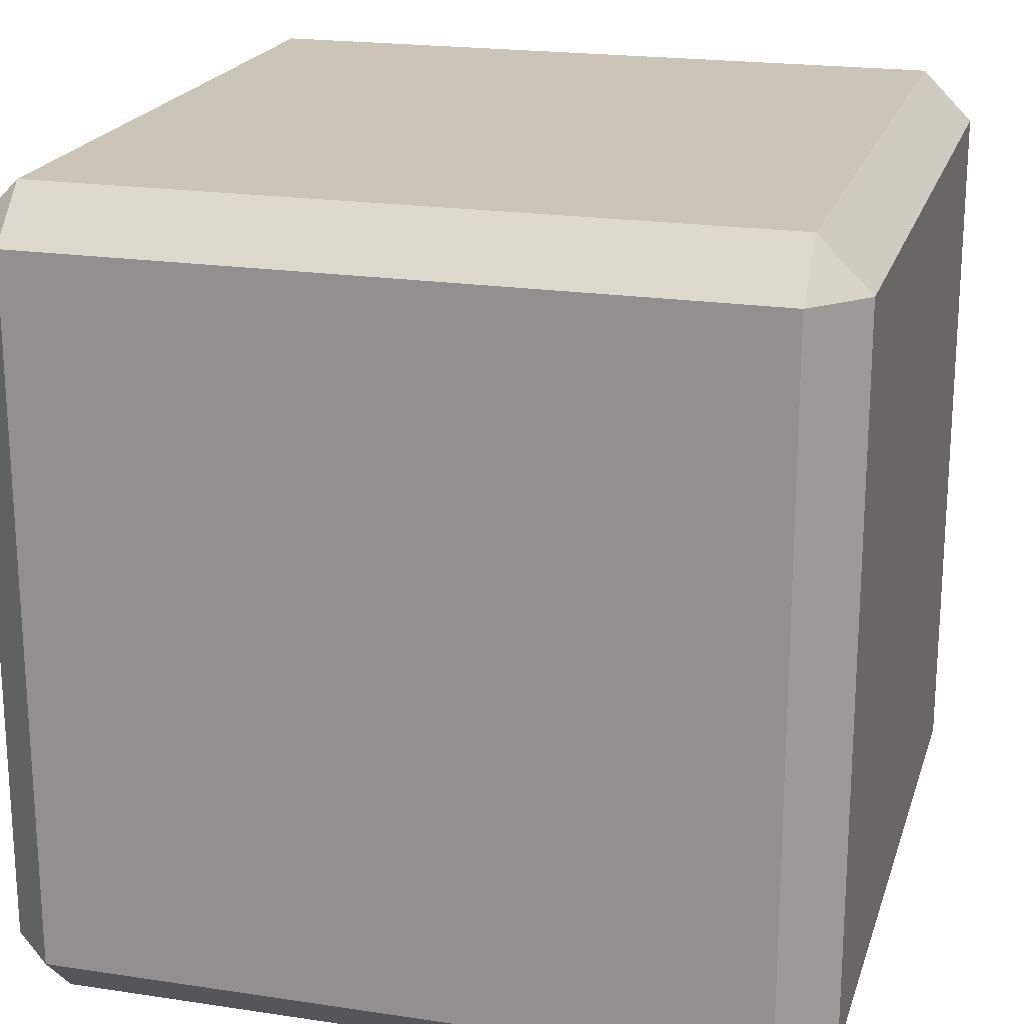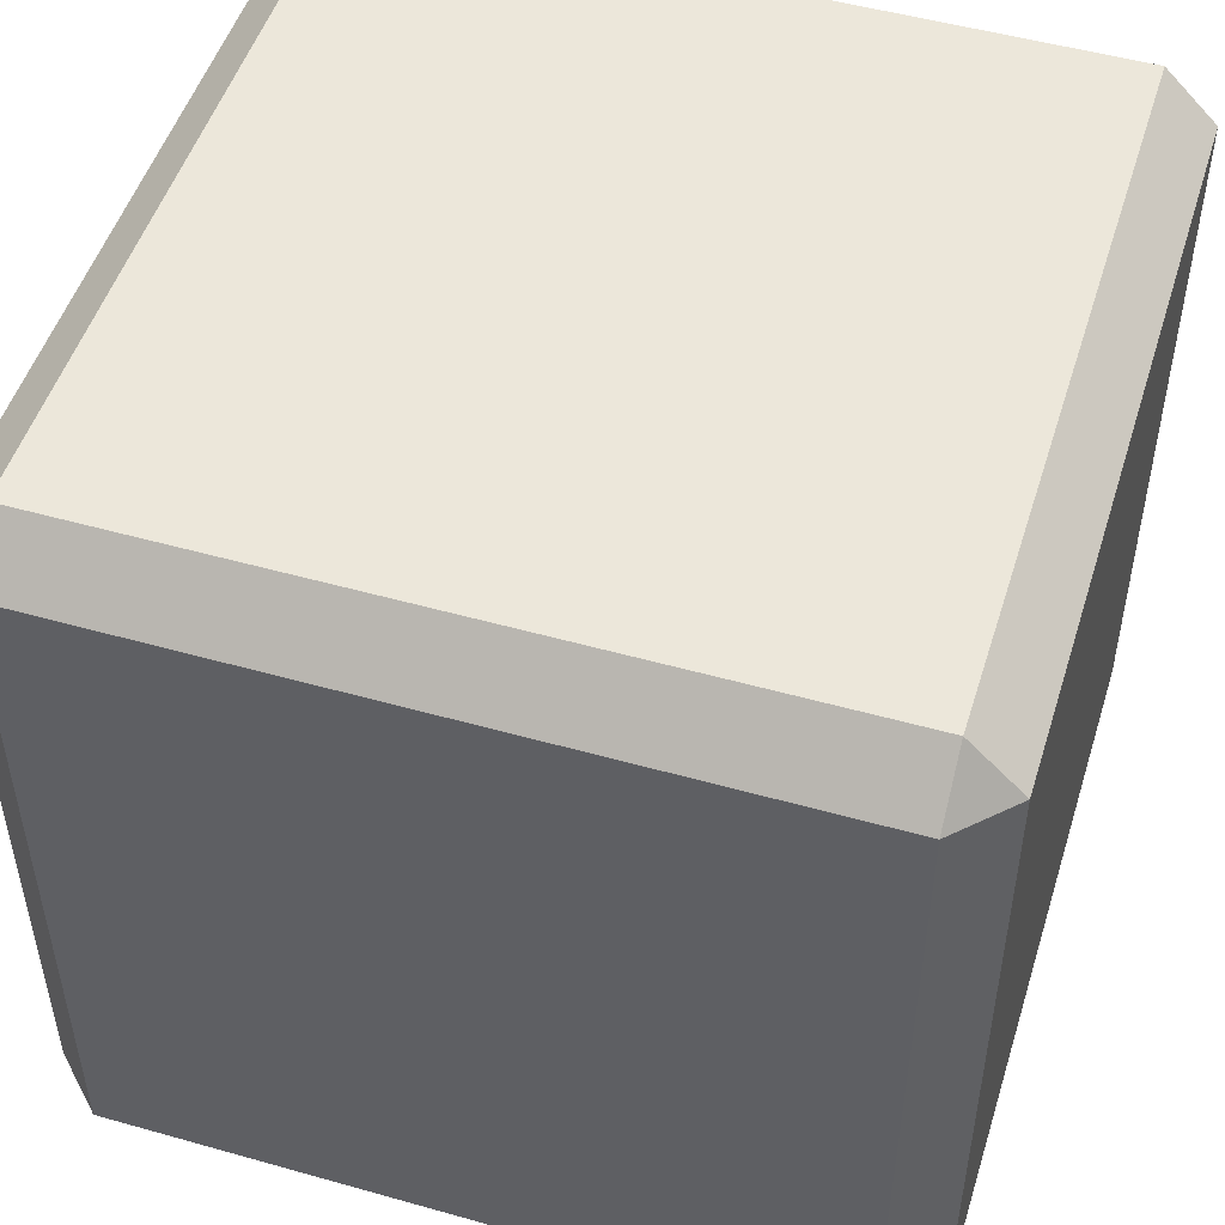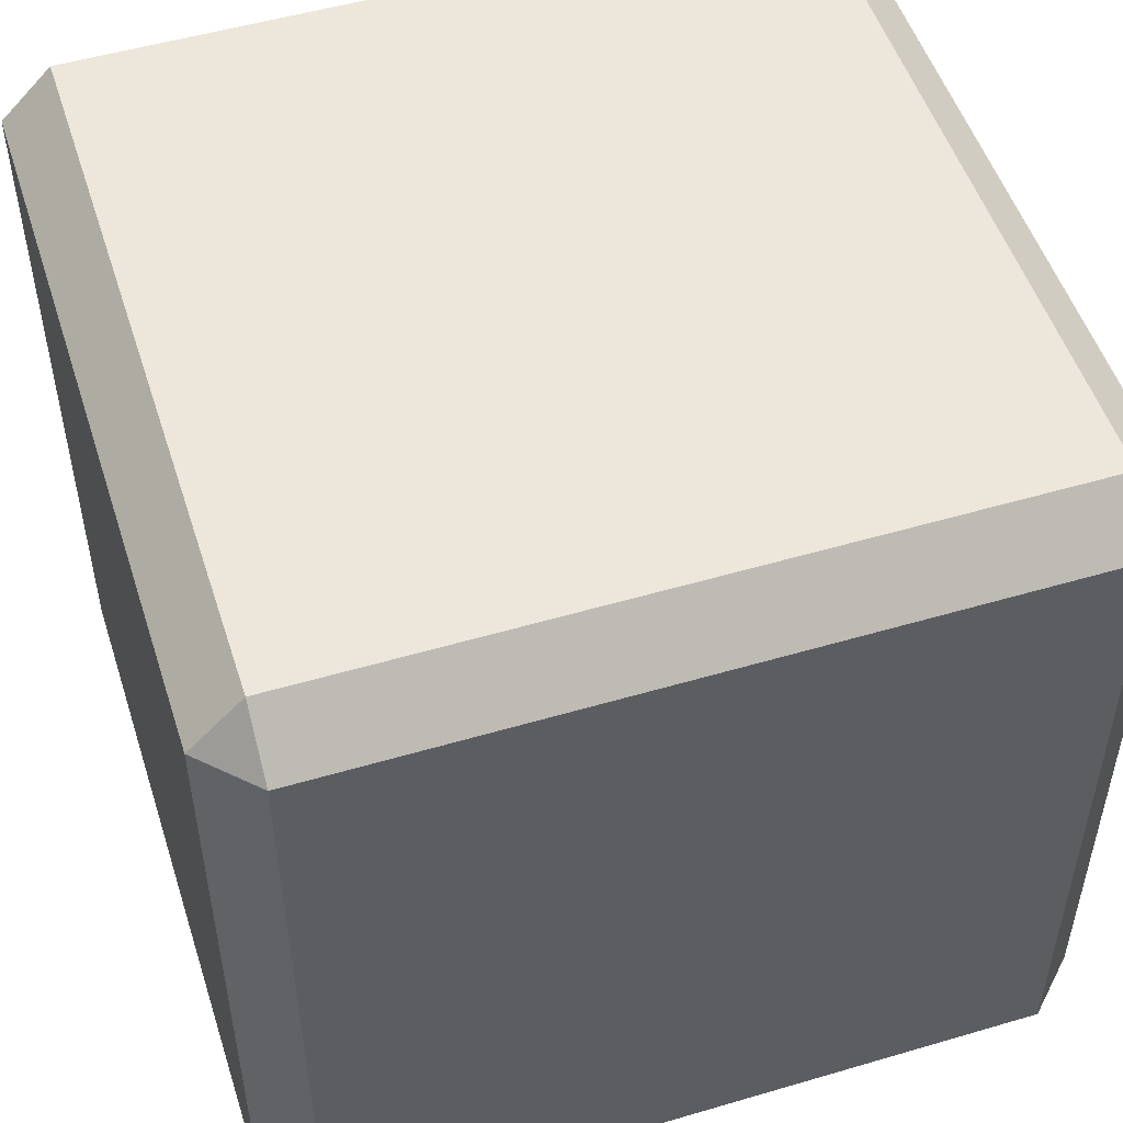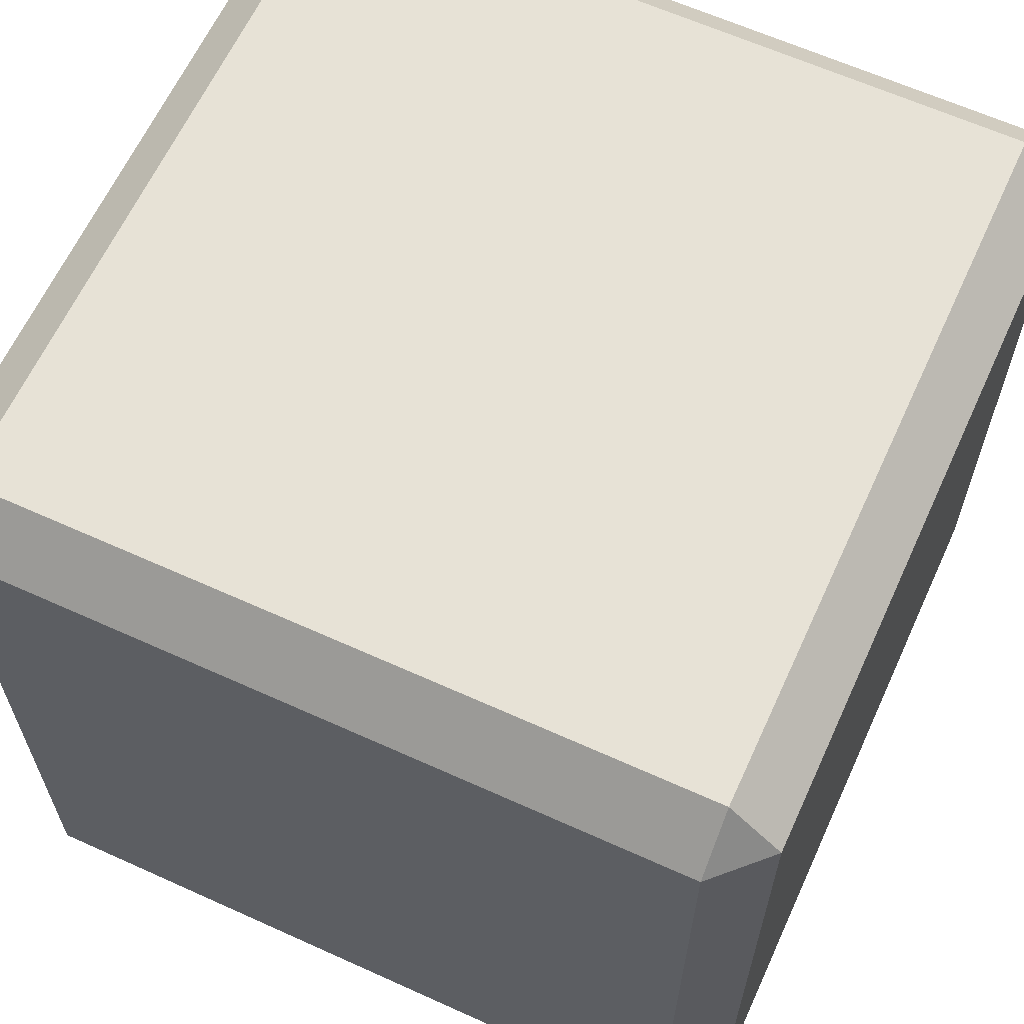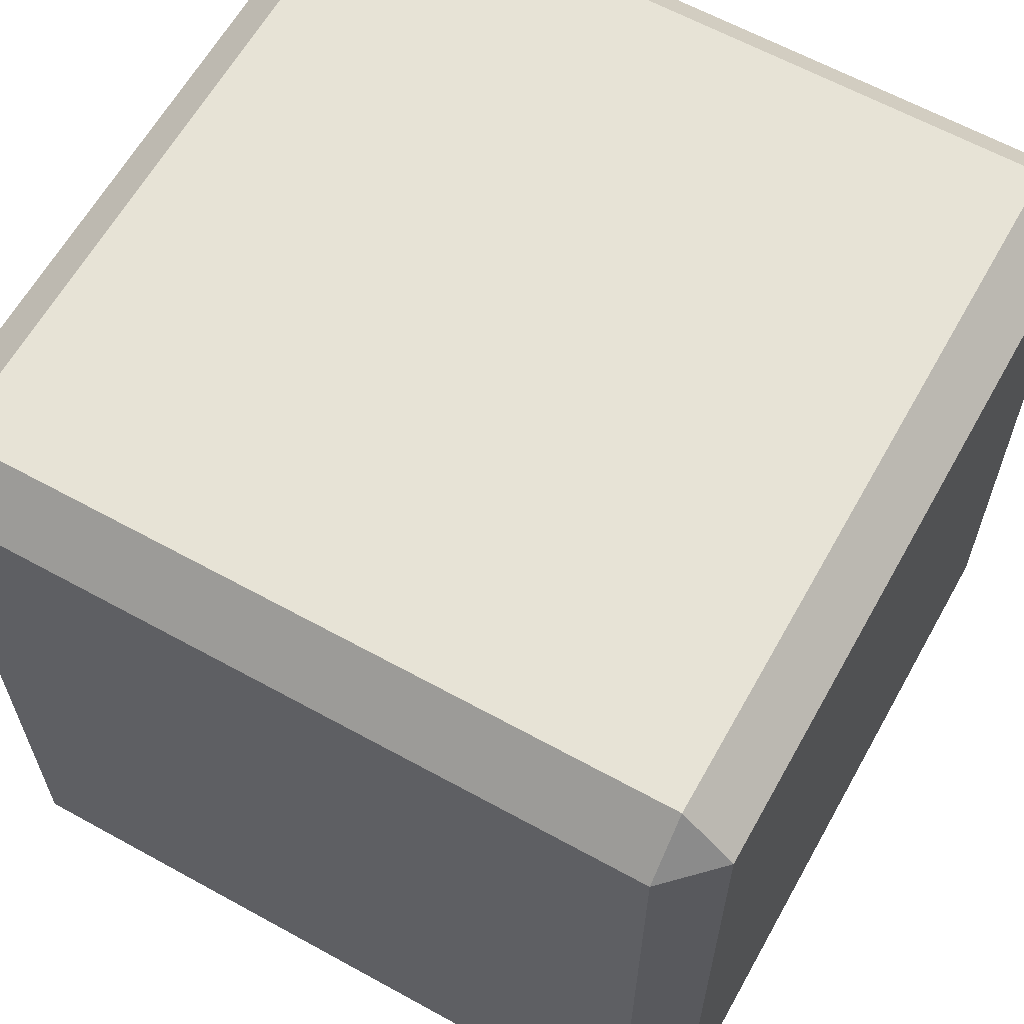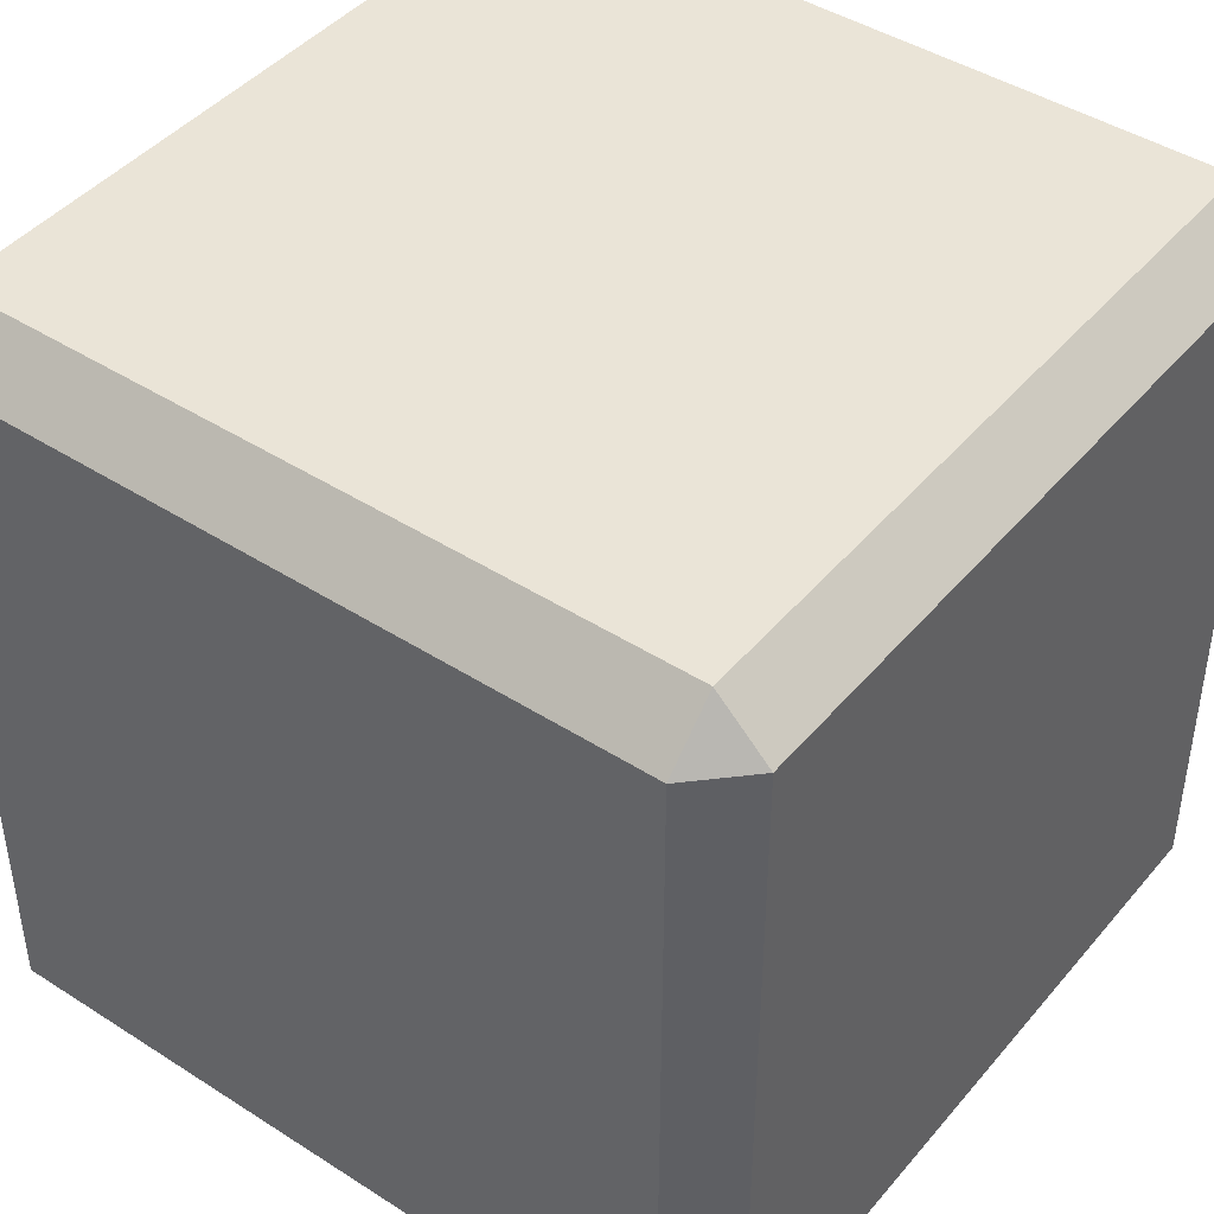
<metadata>
{"format":"obj","ext":"obj","renderer":"f3d","projection":"perspective","resolution":1024,"background":"white","views":[{"elev":20.4,"azim":105.4,"up":"+Y"},{"elev":50.3,"azim":-162.8,"up":"+Z"},{"elev":51.7,"azim":72.3,"up":"+Z"},{"elev":63.3,"azim":24.6,"up":"+Z"},{"elev":62.6,"azim":29.2,"up":"+Z"},{"elev":43.9,"azim":127.0,"up":"+Y"}]}
</metadata>
<code>
g pb_Mesh403818
v 1.75 -1.75 2
v -1.75 -1.75 2
v 1.75 1.75 2
v -1.75 1.75 2
v -2 -1.75 1.75
v -2 -1.75 -1.75
v -2 1.75 1.75
v -2 1.75 -1.75
v -1.75 -1.75 -2
v 1.75 -1.75 -2
v -1.75 1.75 -2
v 1.75 1.75 -2
v 2 -1.75 -1.75
v 2 -1.75 1.75
v 2 1.75 -1.75
v 2 1.75 1.75
v 1.75 2 1.75
v -1.75 2 1.75
v 1.75 2 -1.75
v -1.75 2 -1.75
v 1.75 -2 -1.75
v -1.75 -2 -1.75
v 1.75 -2 1.75
v -1.75 -2 1.75
v 1.75 -2 1.75
v -1.75 -1.75 2
v 1.75 -1.75 2
v -1.75 -2 1.75
v 2 1.75 1.75
v 1.75 -1.75 2
v 1.75 1.75 2
v 2 -1.75 1.75
v -2 -1.75 1.75
v -1.75 1.75 2
v -1.75 -1.75 2
v -2 1.75 1.75
v -1.75 2 1.75
v 1.75 1.75 2
v -1.75 1.75 2
v 1.75 2 1.75
v -1.75 -2 1.75
v -2 -1.75 -1.75
v -2 -1.75 1.75
v -1.75 -2 -1.75
v -1.75 -1.75 -2
v -2 1.75 -1.75
v -2 -1.75 -1.75
v -1.75 1.75 -2
v -1.75 2 -1.75
v -2 1.75 1.75
v -2 1.75 -1.75
v -1.75 2 1.75
v -1.75 -2 -1.75
v 1.75 -1.75 -2
v -1.75 -1.75 -2
v 1.75 -2 -1.75
v 2 -1.75 -1.75
v 1.75 1.75 -2
v 1.75 -1.75 -2
v 2 1.75 -1.75
v 1.75 2 -1.75
v -1.75 1.75 -2
v 1.75 1.75 -2
v -1.75 2 -1.75
v 1.75 -2 -1.75
v 2 -1.75 1.75
v 2 -1.75 -1.75
v 1.75 -2 1.75
v 1.75 2 1.75
v 2 1.75 -1.75
v 2 1.75 1.75
v 1.75 2 -1.75
v 2 -1.75 1.75
v 1.75 -2 1.75
v 1.75 -1.75 2
v -1.75 -1.75 2
v -1.75 -2 1.75
v -2 -1.75 1.75
v 1.75 2 1.75
v 2 1.75 1.75
v 1.75 1.75 2
v -1.75 1.75 2
v -2 1.75 1.75
v -1.75 2 1.75
v -2 -1.75 -1.75
v -1.75 -2 -1.75
v -1.75 -1.75 -2
v -2 1.75 -1.75
v -1.75 1.75 -2
v -1.75 2 -1.75
v 1.75 -1.75 -2
v 1.75 -2 -1.75
v 2 -1.75 -1.75
v 1.75 1.75 -2
v 2 1.75 -1.75
v 1.75 2 -1.75
g pb_Mesh403818_0
f 3 2 1
f 3 4 2
f 7 6 5
f 7 8 6
f 11 10 9
f 11 12 10
f 15 14 13
f 15 16 14
f 19 18 17
f 19 20 18
f 23 22 21
f 23 24 22
f 27 26 25
f 26 28 25
f 31 30 29
f 30 32 29
f 35 34 33
f 34 36 33
f 39 38 37
f 38 40 37
f 43 42 41
f 42 44 41
f 47 46 45
f 46 48 45
f 51 50 49
f 50 52 49
f 55 54 53
f 54 56 53
f 59 58 57
f 58 60 57
f 63 62 61
f 62 64 61
f 67 66 65
f 66 68 65
f 71 70 69
f 70 72 69
f 75 74 73
f 78 77 76
f 81 80 79
f 84 83 82
f 87 86 85
f 90 89 88
f 93 92 91
f 96 95 94

</code>
